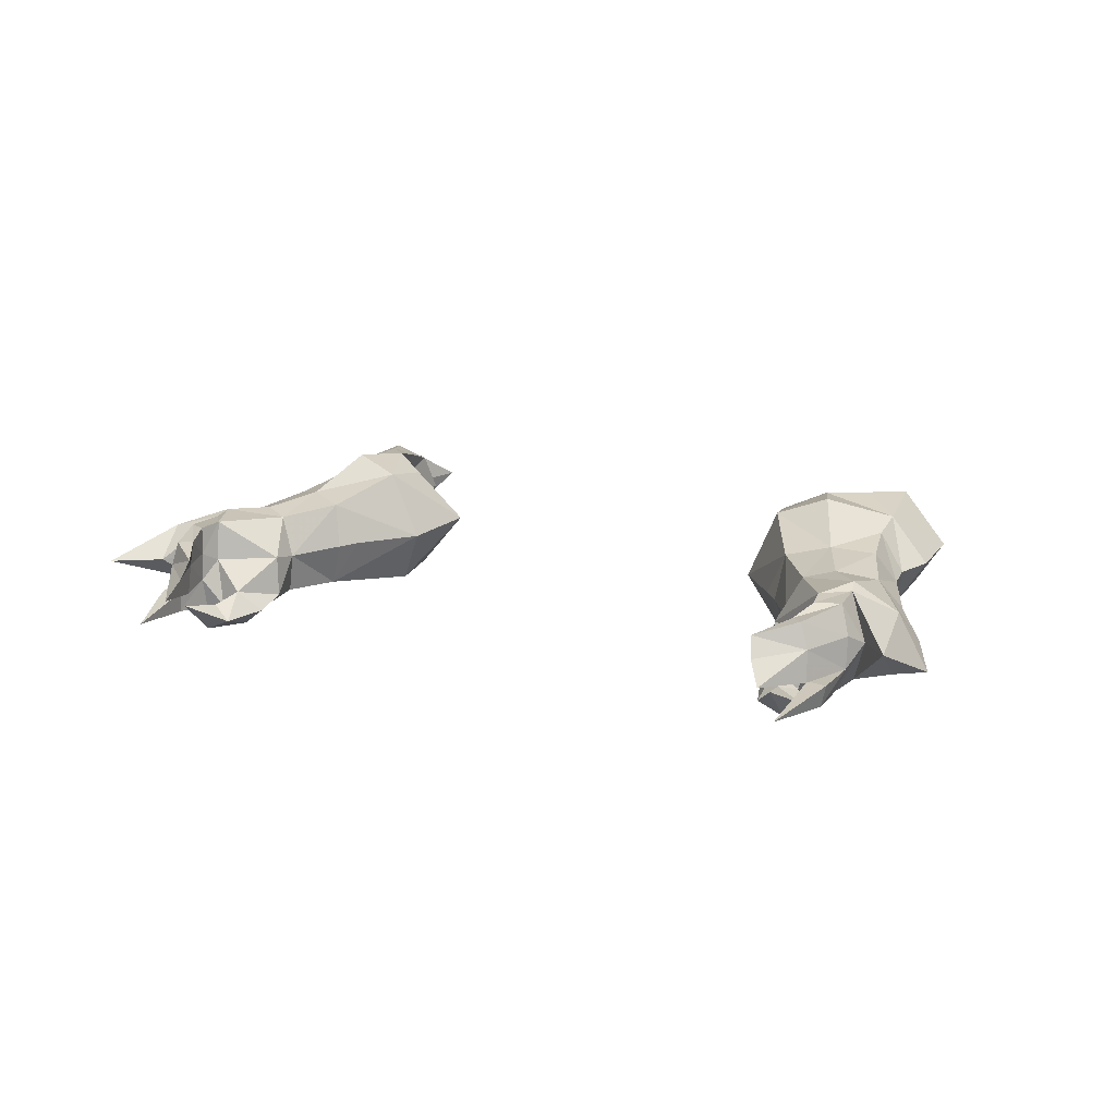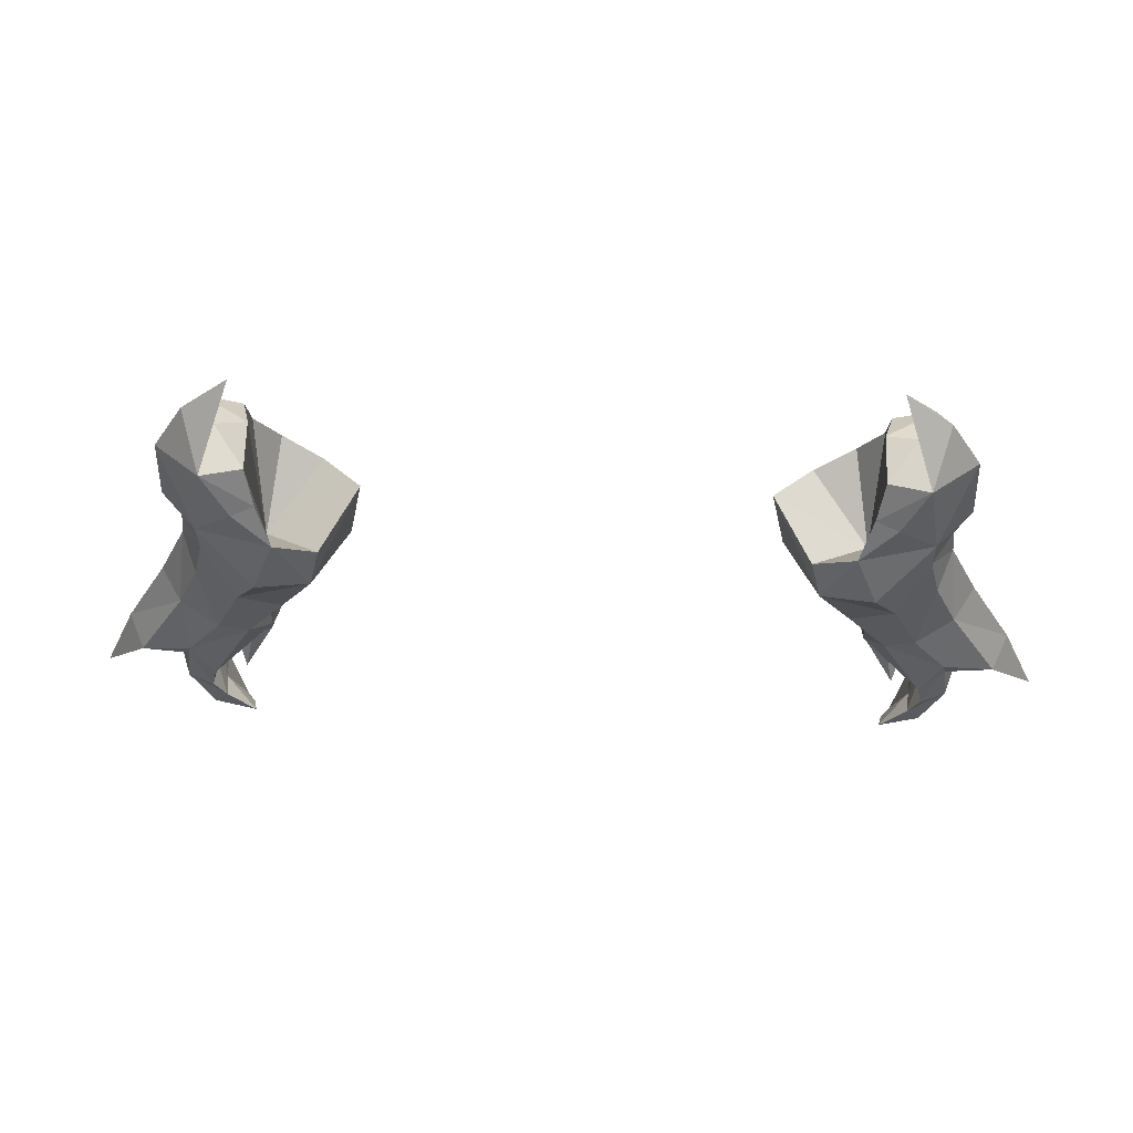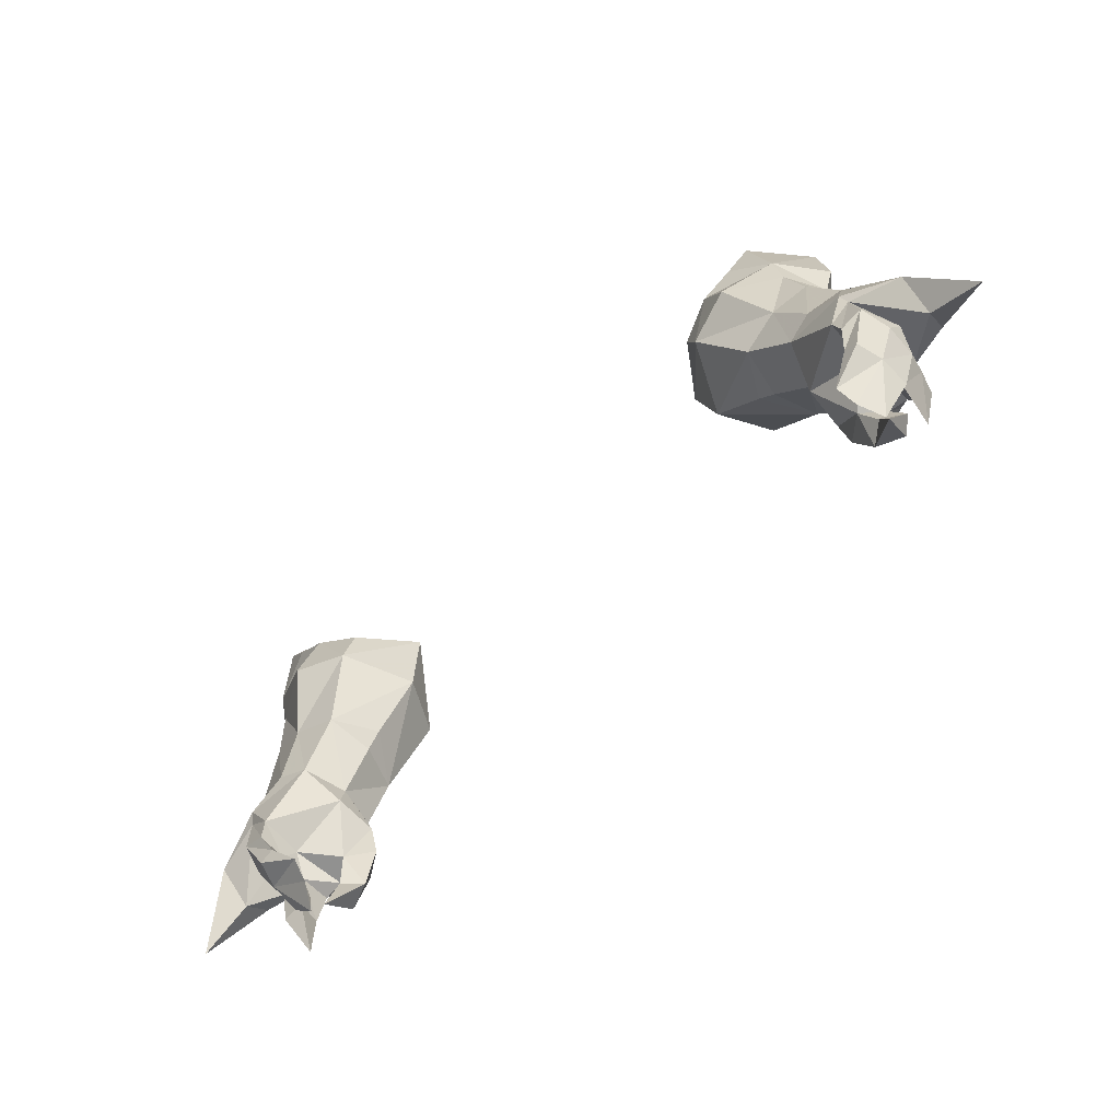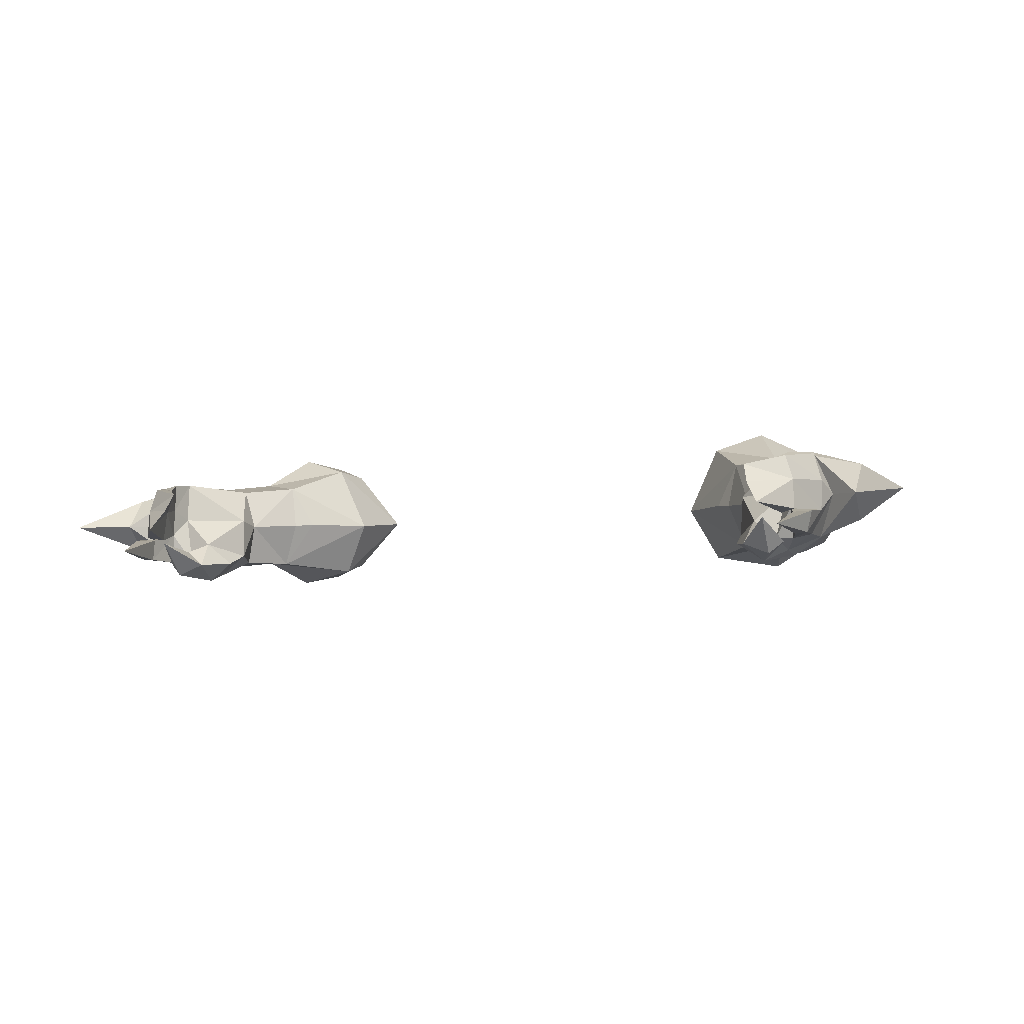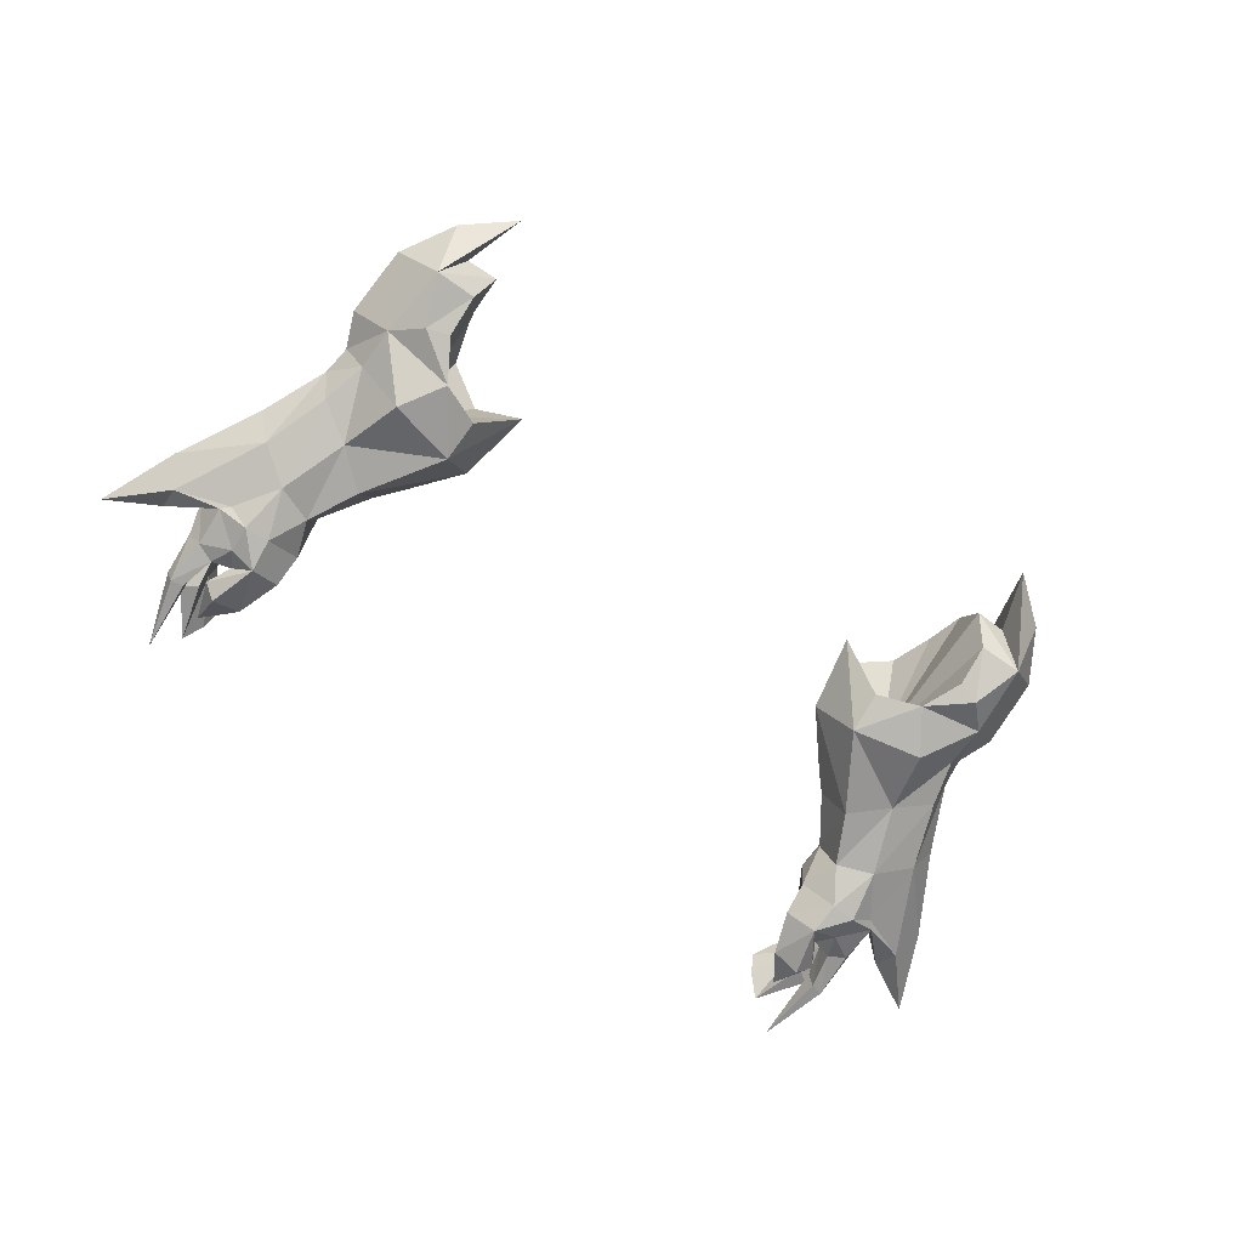
<metadata>
{"format":"obj","ext":"obj","renderer":"f3d","projection":"perspective","resolution":1024,"background":"white","views":[{"elev":12.3,"azim":-150.9,"up":"+Y"},{"elev":46.6,"azim":-178.1,"up":"+Z"},{"elev":-72.5,"azim":-137.4,"up":"+Z"},{"elev":-7.8,"azim":-160.8,"up":"+Y"},{"elev":-69.4,"azim":-35.3,"up":"+Y"}]}
</metadata>
<code>
g demon_glove_male_105670
v 15.36 1.09 59.84
v 17.87 1.771 61.53
v 19.36 2.548 60.08
v 16.92 0.4395 57.56
v 20.03 2.413 55.22
v 21.33 1.903 51.63
v 19.35 0.8959 50.36
v 17.94 1.508 53.98
v 17.35 1.1 49.53
v 15.93 1.229 52.28
v 16.78 3.454 49.11
v 14.98 3.756 51.71
v 19.2 0.7685 45.11
v 17.96 1.828 44.96
v 18.65 1.205 43.65
v 19.89 0.4169 43.84
v 21.23 5.893 47.36
v 19.91 5.936 45.79
v 20.19 5.743 44.51
v 21.49 5.697 45.23
v 17.59 0.3241 43.46
v 16.73 0.6277 45.76
v 18.28 -0.4258 46.11
v 19.09 -0.2958 43.39
v 20.28 0.7042 44.83
v 21.29 0.9478 45.23
v 21.45 0.7495 42.69
v 20.76 0.6991 42.82
v 20.23 2.456 44.41
v 20.28 0.7042 44.83
v 20.76 0.6991 42.82
v 20.64 1.969 42.78
v 21.94 2.296 44.85
v 20.23 2.456 44.41
v 20.64 1.969 42.78
v 21.78 1.961 42.5
v 21.98 4.055 44.93
v 20.78 3.783 42.28
v 20.84 2.074 42.17
v 20.01 1.938 42.78
v 19.64 5.191 42.97
v 20.35 5.199 42.39
v 20.16 4.11 44.43
v 19.83 3.743 42.87
v 19.64 5.191 42.97
v 20.19 5.743 44.51
v 17.59 0.3241 43.46
v 16.73 0.6277 45.76
v 20.01 1.938 42.78
v 16.63 1.296 47.43
v 16.77 3.646 47.51
v 19.89 0.4169 43.84
v 19.2 0.7685 45.11
v 22.37 4.004 52.29
v 24.88 3.478 47.83
v 23.9 1.847 46.66
v 13.19 1.046 56.58
v 13.1 1.723 58.77
v 11.61 4.078 55.65
v 14.13 3.913 52.64
v 19.2 6.223 50.1
v 21.23 5.678 51.45
v 19.87 6.426 54.58
v 17.74 6.848 53.13
v 15.43 6.369 52.07
v 17.61 5.84 49.35
v 16.24 8.962 56.25
v 13.4 7.981 55.6
v 15.05 8.764 59.15
v 12.85 7.838 57.87
v 16.63 1.296 47.43
v 18.45 0.07097 47.79
v 20.5 4.868 57.42
v 19.4 2.782 57.69
v 21.29 5.103 59.31
v 19.17 7.695 59.26
v 19.2 7.079 57.32
v 20.71 4.614 55.87
v 24.04 5.175 46.81
v 16.97 8.636 61.22
v 16.68 3.156 63.98
v 18.94 2.691 64.09
v 16.62 2.011 61.9
v 15.74 8.245 61.57
v 18.35 8.391 63.81
v 16.15 7.687 63.67
v 16.08 5.551 64.94
v 17.82 5.648 64.87
v 10.79 4.676 59.69
v 21.07 5.532 63.15
v 19.91 5.936 45.79
v 21.02 6.245 48.15
v 19.71 0.1842 46.21
v 21.43 1.04 47.46
v 16.77 3.646 47.51
v 21.43 1.04 47.46
v 19.8 0.02601 47.72
v 20.98 1.027 47.91
v 19.8 0.02601 47.72
v 18.45 0.07097 47.79
v 16.63 1.296 47.43
v 16.78 3.454 49.11
v 22.38 3.409 46.4
v 19.85 3.574 45.53
v 19.15 1.551 41.36
v 19.15 1.551 41.36
v 19.91 5.936 45.79
v 21.23 5.893 47.36
v 20.46 0.8205 38.79
v 20.46 0.8205 38.79
v 19.18 2.2 39.63
v 19.18 2.2 39.63
v 18.25 4.566 40.89
v 18.25 4.566 40.89
v 22.38 3.409 46.4
v 21.43 1.04 47.46
v 23.9 3.25 45.02
v 26.81 3.132 43.47
v 24.04 5.175 46.81
v 16.71 5.928 68.15
v 19.32 5.804 66.06
v 18.51 3.464 40.28
v 18.51 3.464 40.28
v 23.9 1.847 46.66
v 21.23 5.893 47.36
v 26.81 3.132 43.47
v 18.94 2.691 64.09
v 17.82 5.648 64.87
v 16.71 5.928 68.15
v 18.35 8.391 63.81
v 13.1 1.723 58.77
v 16.09 4.893 56.13
v 15.36 1.09 59.84
v 15.05 8.764 59.15
v 12.85 7.838 57.87
v 10.79 4.676 59.69
v 15.74 8.245 61.57
v 16.62 2.011 61.9
v 16.68 3.156 63.98
v 16.15 7.687 63.67
v 16.08 5.551 64.94
v -15.49 1.09 59.84
v -17.04 0.4395 57.56
v -19.49 2.548 60.08
v -18 1.771 61.53
v -20.15 2.413 55.22
v -18.07 1.508 53.98
v -19.48 0.8959 50.36
v -21.46 1.903 51.63
v -17.48 1.1 49.53
v -16.06 1.229 52.28
v -15.11 3.756 51.71
v -16.91 3.454 49.11
v -19.33 0.7685 45.11
v -20.02 0.4169 43.84
v -18.78 1.205 43.65
v -18.09 1.828 44.96
v -21.35 5.893 47.36
v -21.62 5.697 45.23
v -20.31 5.743 44.51
v -20.03 5.936 45.79
v -17.71 0.3241 43.46
v -19.22 -0.2959 43.39
v -18.41 -0.4258 46.11
v -16.86 0.6277 45.76
v -20.4 0.7042 44.83
v -20.89 0.6991 42.82
v -21.58 0.7494 42.69
v -21.42 0.9477 45.23
v -20.36 2.456 44.41
v -20.77 1.969 42.78
v -20.89 0.6991 42.82
v -20.4 0.7042 44.83
v -22.07 2.296 44.85
v -21.91 1.961 42.5
v -20.77 1.969 42.78
v -20.36 2.456 44.41
v -20.97 2.074 42.17
v -20.91 3.783 42.28
v -22.11 4.055 44.93
v -20.13 1.938 42.78
v -20.48 5.199 42.39
v -19.77 5.191 42.97
v -20.29 4.11 44.43
v -20.31 5.743 44.51
v -19.77 5.191 42.97
v -19.96 3.743 42.87
v -17.71 0.3241 43.46
v -16.86 0.6277 45.76
v -20.13 1.938 42.78
v -16.76 1.296 47.43
v -16.89 3.646 47.51
v -20.02 0.4169 43.84
v -19.33 0.7685 45.11
v -24.03 1.847 46.66
v -25.01 3.478 47.83
v -22.5 4.004 52.29
v -13.32 1.046 56.58
v -13.23 1.723 58.77
v -11.74 4.078 55.65
v -14.26 3.913 52.64
v -19.33 6.223 50.1
v -17.87 6.848 53.13
v -20 6.426 54.58
v -21.35 5.678 51.45
v -17.73 5.84 49.35
v -15.56 6.369 52.07
v -13.53 7.981 55.6
v -16.36 8.962 56.25
v -15.18 8.764 59.15
v -12.98 7.838 57.87
v -18.58 0.07093 47.79
v -16.76 1.296 47.43
v -20.63 4.868 57.42
v -21.41 5.103 59.31
v -19.52 2.782 57.69
v -19.33 7.079 57.32
v -19.3 7.695 59.26
v -20.84 4.614 55.87
v -24.17 5.175 46.81
v -17.09 8.636 61.22
v -16.8 3.156 63.98
v -16.74 2.011 61.9
v -19.07 2.691 64.09
v -15.87 8.245 61.57
v -16.28 7.687 63.67
v -18.48 8.391 63.81
v -16.21 5.551 64.94
v -17.95 5.648 64.87
v -10.92 4.676 59.69
v -21.2 5.532 63.15
v -21.15 6.245 48.15
v -20.03 5.936 45.79
v -19.83 0.1842 46.21
v -21.55 1.04 47.46
v -16.89 3.646 47.51
v -21.55 1.04 47.46
v -21.11 1.027 47.91
v -19.93 0.02598 47.72
v -19.93 0.02598 47.72
v -18.58 0.07093 47.79
v -16.76 1.296 47.43
v -16.91 3.454 49.11
v -22.51 3.409 46.4
v -19.97 3.574 45.53
v -19.28 1.551 41.36
v -19.28 1.551 41.36
v -20.03 5.936 45.79
v -21.35 5.893 47.36
v -20.59 0.8205 38.79
v -20.59 0.8205 38.79
v -19.31 2.2 39.63
v -19.31 2.2 39.63
v -18.38 4.566 40.89
v -18.38 4.566 40.89
v -22.51 3.409 46.4
v -24.03 3.25 45.02
v -21.55 1.04 47.46
v -26.94 3.132 43.47
v -24.17 5.175 46.81
v -16.84 5.928 68.15
v -19.44 5.804 66.06
v -18.64 3.464 40.28
v -18.64 3.464 40.28
v -24.03 1.847 46.66
v -21.35 5.893 47.36
v -26.94 3.132 43.47
v -19.07 2.691 64.09
v -16.84 5.928 68.15
v -17.95 5.648 64.87
v -18.48 8.391 63.81
v -13.23 1.723 58.77
v -15.49 1.09 59.84
v -16.21 4.893 56.13
v -15.18 8.764 59.15
v -12.98 7.838 57.87
v -10.92 4.676 59.69
v -15.87 8.245 61.57
v -16.74 2.011 61.9
v -16.8 3.156 63.98
v -16.28 7.687 63.67
v -16.21 5.551 64.94
f 2 1 3
f 4 3 1
f 6 5 7
f 8 7 5
f 10 9 8
f 7 8 9
f 9 10 11
f 12 11 10
f 14 13 15
f 16 15 13
f 18 17 19
f 20 19 17
f 22 21 23
f 24 23 21
f 26 25 27
f 28 27 25
f 30 29 31
f 32 31 29
f 34 33 35
f 36 35 33
f 36 33 27
f 26 27 33
f 37 33 38
f 39 38 33
f 33 34 39
f 40 39 34
f 19 20 41
f 42 41 20
f 20 37 42
f 38 42 37
f 44 43 45
f 46 45 43
f 15 47 14
f 48 14 47
f 43 44 29
f 49 29 44
f 48 50 14
f 51 14 50
f 24 52 23
f 53 23 52
f 54 6 55
f 56 55 6
f 4 57 8
f 10 8 57
f 58 57 1
f 4 1 57
f 57 59 10
f 60 10 59
f 62 61 63
f 64 63 61
f 65 64 66
f 61 66 64
f 12 65 11
f 66 11 65
f 67 64 68
f 65 68 64
f 70 69 68
f 67 68 69
f 68 65 59
f 60 59 65
f 71 22 72
f 23 72 22
f 74 73 3
f 75 3 73
f 75 73 76
f 77 76 73
f 54 78 6
f 5 6 78
f 79 62 55
f 54 55 62
f 54 62 78
f 63 78 62
f 67 69 76
f 80 76 69
f 82 81 2
f 83 2 81
f 80 84 85
f 86 85 84
f 88 87 82
f 81 82 87
f 85 86 88
f 87 88 86
f 89 59 57
f 74 78 73
f 12 10 60
f 3 90 82
f 91 66 92
f 30 13 29
f 53 93 23
f 25 93 53
f 26 94 93
f 66 91 95
f 97 96 98
f 72 23 99
f 9 100 7
f 101 100 9
f 11 101 9
f 102 51 50
f 37 20 103
f 14 51 104
f 95 11 66
f 92 61 62
f 105 15 16
f 106 52 24
f 106 24 21
f 104 51 107
f 15 105 47
f 108 92 79
f 103 94 26
f 27 28 109
f 31 32 110
f 35 36 109
f 36 27 109
f 38 39 111
f 39 40 111
f 49 44 112
f 41 42 113
f 42 38 113
f 44 45 114
f 43 107 46
f 116 115 117
f 119 118 117
f 103 20 17
f 103 26 33
f 37 103 33
f 29 104 43
f 43 104 107
f 29 13 104
f 14 104 13
f 79 92 62
f 100 97 7
f 97 98 7
f 99 93 94
f 93 99 23
f 26 93 25
f 91 92 108
f 121 120 82
f 4 8 74
f 57 58 89
f 68 59 89
f 73 78 77
f 60 65 12
f 121 90 85
f 85 120 121
f 85 76 80
f 63 64 77
f 89 70 68
f 92 66 61
f 38 111 122
f 113 38 122
f 123 112 44
f 114 123 44
f 3 75 90
f 75 76 90
f 4 74 3
f 77 67 76
f 74 8 5
f 77 64 67
f 98 6 7
f 124 117 118
f 119 117 125
f 56 6 98
f 96 56 98
f 63 77 78
f 74 5 78
f 56 126 55
f 126 79 55
f 116 117 124
f 125 117 115
f 2 3 82
f 128 127 129
f 130 128 129
f 82 90 121
f 85 90 76
f 84 80 69
f 83 1 2
f 132 131 133
f 132 134 135
f 132 135 136
f 132 136 131
f 132 137 134
f 132 138 139
f 132 133 138
f 132 140 137
f 132 139 141
f 132 141 140
f 143 142 144
f 145 144 142
f 147 146 148
f 149 148 146
f 148 150 147
f 151 147 150
f 152 151 153
f 150 153 151
f 155 154 156
f 157 156 154
f 159 158 160
f 161 160 158
f 163 162 164
f 165 164 162
f 167 166 168
f 169 168 166
f 171 170 172
f 173 172 170
f 175 174 176
f 177 176 174
f 169 174 168
f 175 168 174
f 178 174 179
f 180 179 174
f 181 177 178
f 174 178 177
f 182 159 183
f 160 183 159
f 179 180 182
f 159 182 180
f 185 184 186
f 187 186 184
f 189 188 157
f 156 157 188
f 190 187 170
f 184 170 187
f 192 191 157
f 189 157 191
f 194 193 164
f 163 164 193
f 195 149 196
f 197 196 149
f 151 198 147
f 143 147 198
f 143 198 142
f 199 142 198
f 201 200 151
f 198 151 200
f 203 202 204
f 205 204 202
f 202 203 206
f 207 206 203
f 206 207 153
f 152 153 207
f 207 203 208
f 209 208 203
f 209 210 208
f 211 208 210
f 201 207 200
f 208 200 207
f 164 165 212
f 213 212 165
f 215 214 144
f 216 144 214
f 217 214 218
f 215 218 214
f 146 219 149
f 197 149 219
f 197 205 196
f 220 196 205
f 204 205 219
f 197 219 205
f 221 210 218
f 209 218 210
f 223 222 145
f 224 145 222
f 226 225 227
f 221 227 225
f 222 228 224
f 229 224 228
f 228 226 229
f 227 229 226
f 198 200 230
f 214 219 216
f 201 151 152
f 224 231 144
f 232 206 233
f 170 154 173
f 164 234 194
f 194 234 166
f 234 235 169
f 236 233 206
f 238 237 239
f 240 164 212
f 148 241 150
f 150 241 242
f 150 242 153
f 191 192 243
f 244 159 180
f 245 192 157
f 206 153 236
f 205 202 232
f 155 156 246
f 163 193 247
f 162 163 247
f 248 192 245
f 188 246 156
f 220 232 249
f 169 235 244
f 250 167 168
f 251 171 172
f 250 175 176
f 250 168 175
f 252 178 179
f 252 181 178
f 253 187 190
f 254 182 183
f 254 179 182
f 255 186 187
f 185 248 184
f 257 256 258
f 257 259 260
f 158 159 244
f 174 169 244
f 174 244 180
f 184 245 170
f 248 245 184
f 245 154 170
f 154 245 157
f 205 232 220
f 148 239 241
f 148 238 239
f 235 234 240
f 164 240 234
f 166 234 169
f 249 232 233
f 224 261 262
f 216 147 143
f 230 199 198
f 230 200 208
f 217 219 214
f 152 207 201
f 227 231 262
f 262 261 227
f 221 218 227
f 217 203 204
f 208 211 230
f 202 206 232
f 263 252 179
f 263 179 254
f 187 253 264
f 187 264 255
f 231 215 144
f 231 218 215
f 144 216 143
f 218 209 217
f 146 147 216
f 209 203 217
f 148 149 238
f 259 257 265
f 266 257 260
f 238 149 195
f 238 195 237
f 219 217 204
f 219 146 216
f 196 267 195
f 196 220 267
f 265 257 258
f 256 257 266
f 224 144 145
f 269 268 270
f 269 270 271
f 262 231 224
f 218 231 227
f 210 221 225
f 145 142 223
f 273 272 274
f 276 275 274
f 277 276 274
f 272 277 274
f 275 278 274
f 280 279 274
f 279 273 274
f 278 281 274
f 282 280 274
f 281 282 274

</code>
